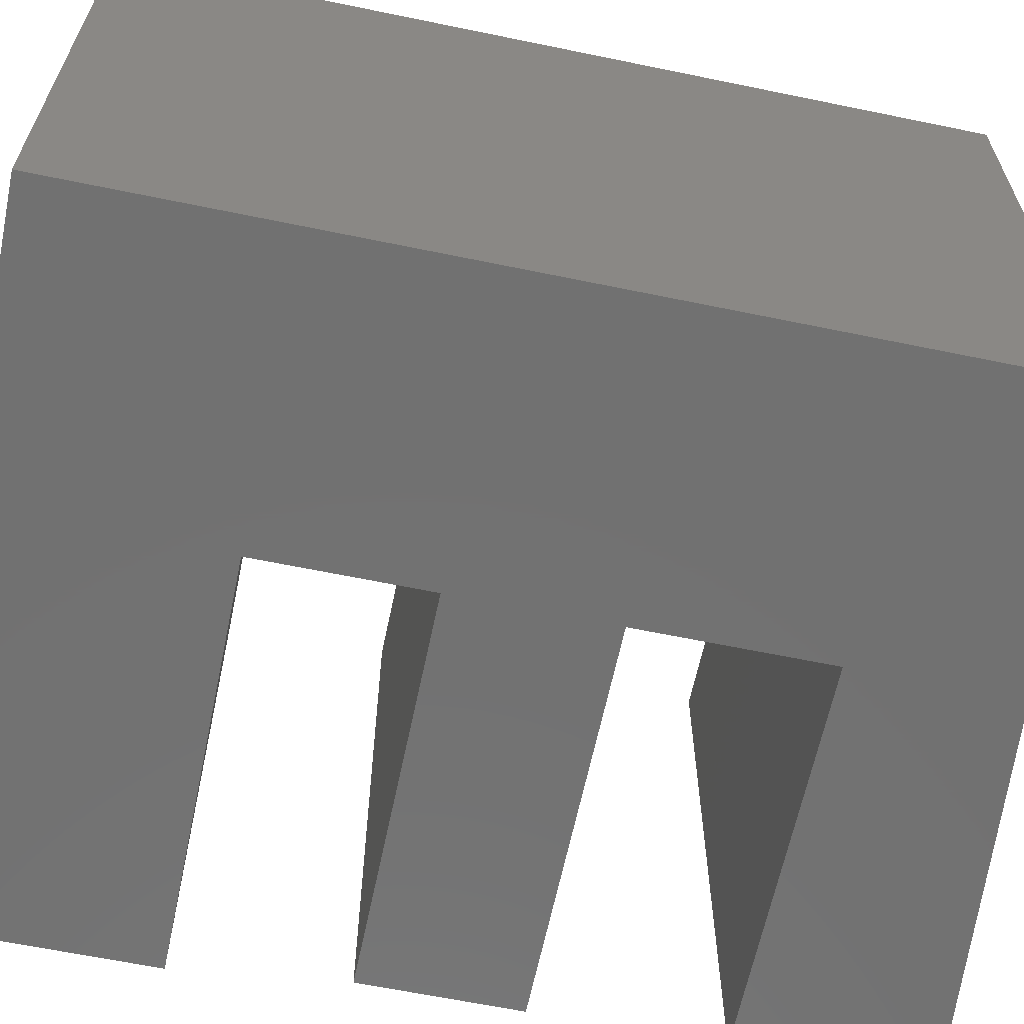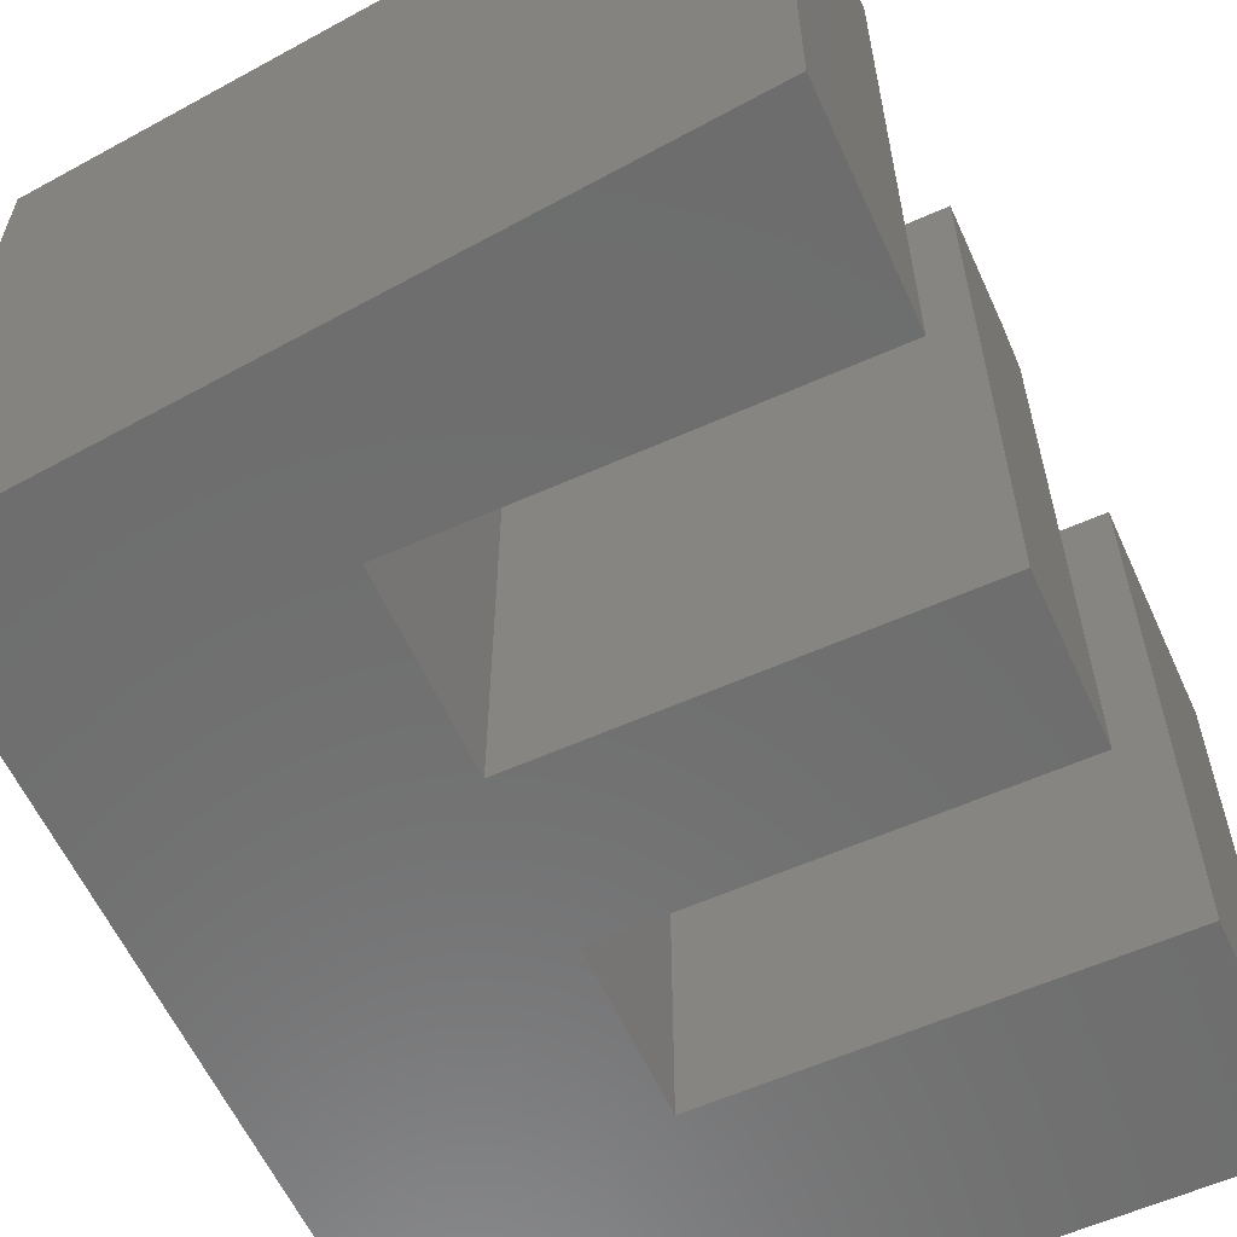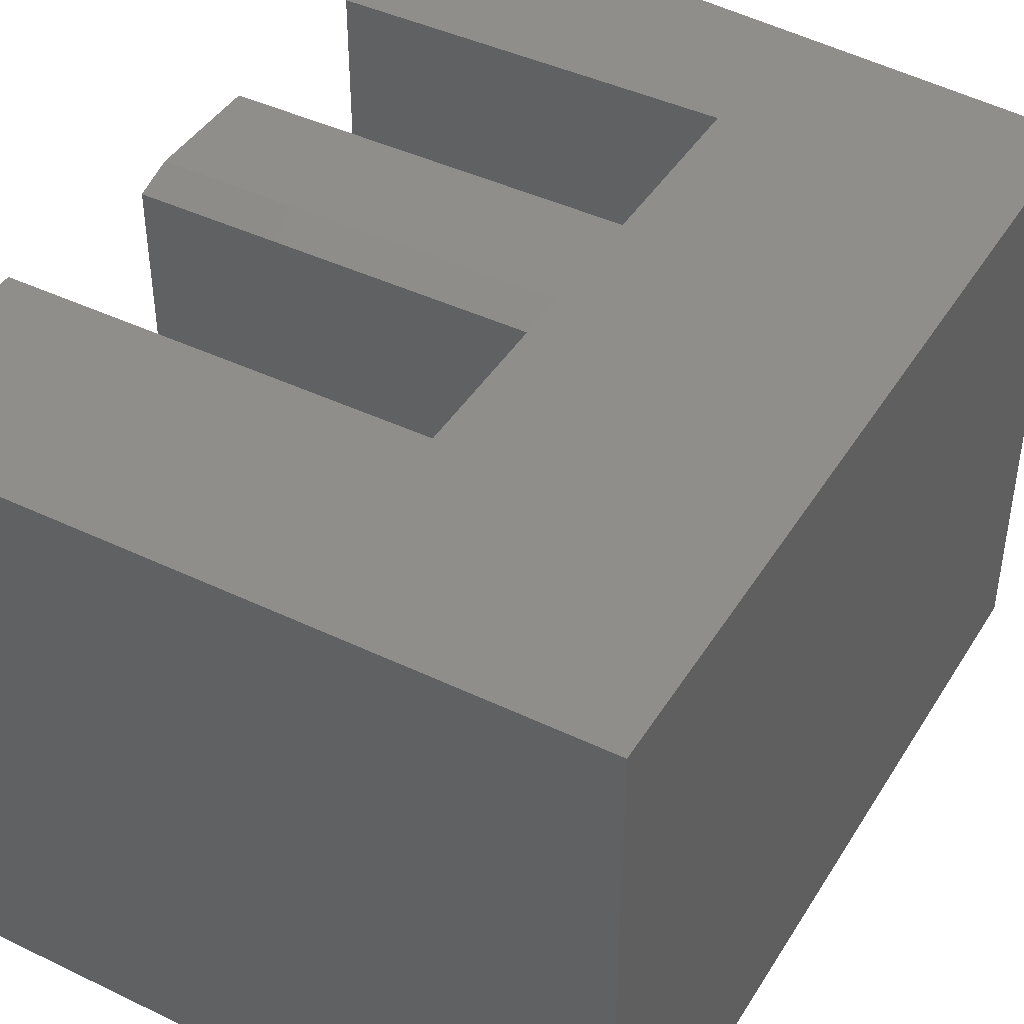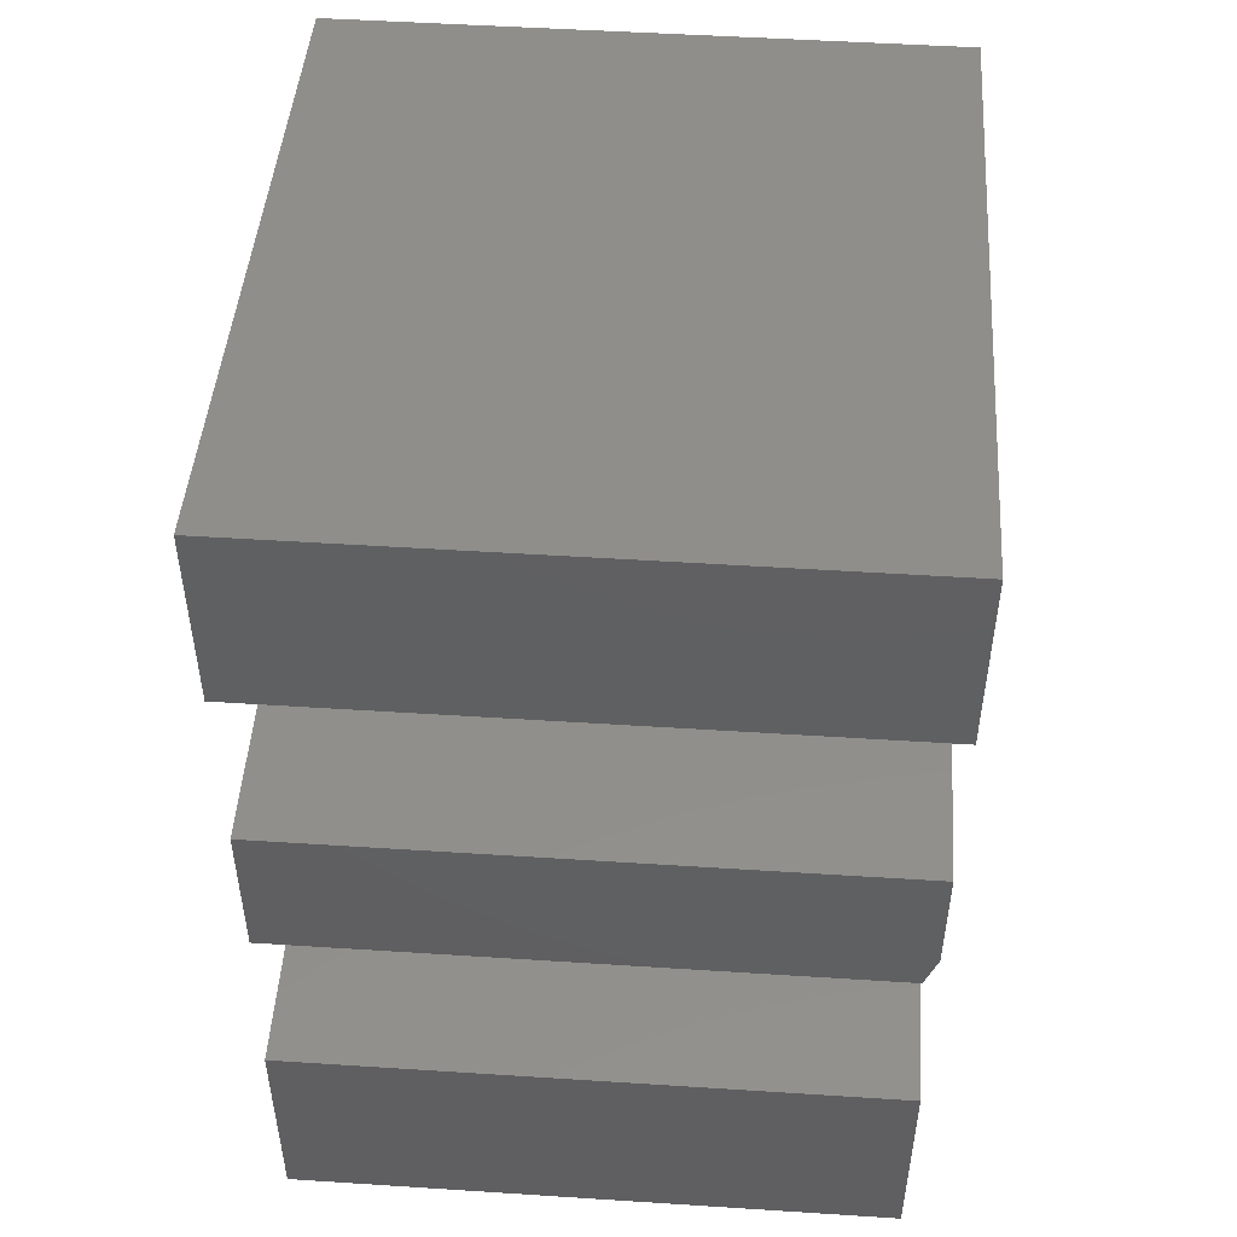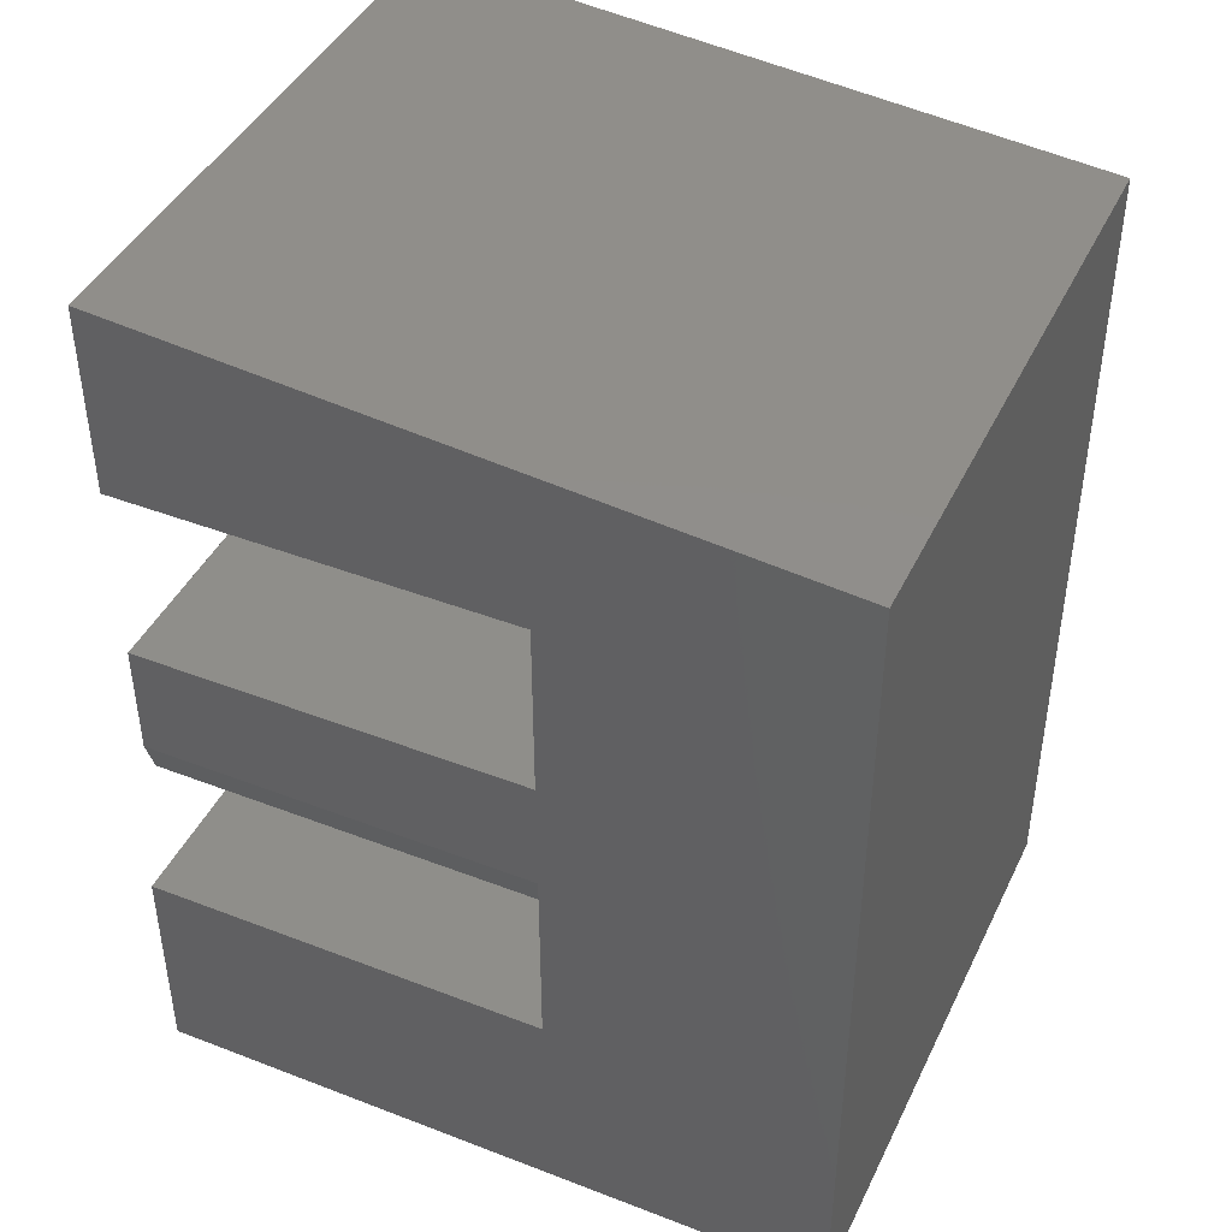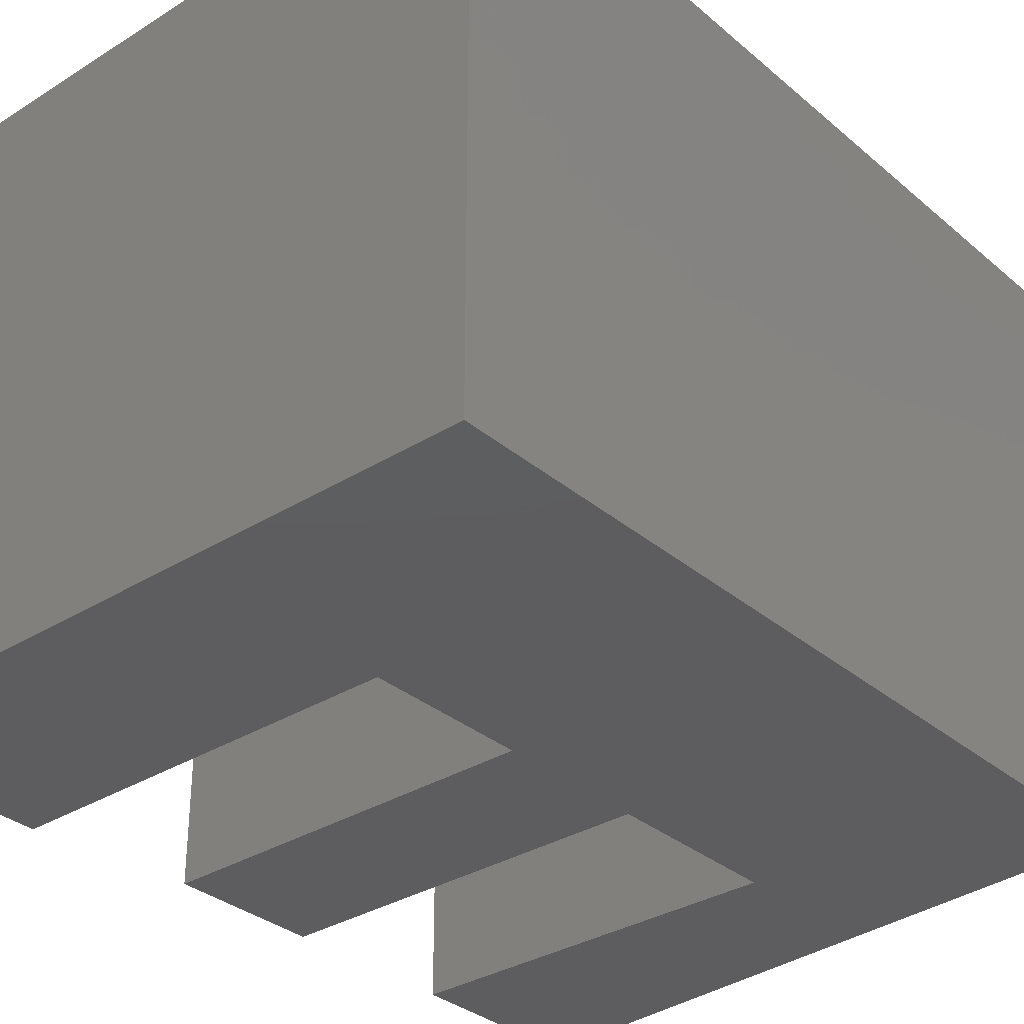
<metadata>
{"format":"stl","ext":"stl","renderer":"f3d","projection":"perspective","resolution":1024,"background":"white","views":[{"elev":-63.4,"azim":-101.8,"up":"+Y"},{"elev":-59.8,"azim":24.5,"up":"+Y"},{"elev":43.0,"azim":-150.4,"up":"+Y"},{"elev":49.6,"azim":94.1,"up":"+Z"},{"elev":43.2,"azim":-155.5,"up":"+Z"},{"elev":-33.0,"azim":-139.2,"up":"+Y"}]}
</metadata>
<code>
# stl→obj: 26 verts, 48 faces
v -0.2998 5.786e-17 0.2044
v -0.565 2.842e-17 0.2044
v -0.2998 -0.3828 0.2044
v -0.565 -0.3828 0.2044
v -0.75 3.047e-17 0.6114
v -0.3121 8.114e-17 0.6484
v -0.3121 7.43e-17 0.5251
v -0.565 4.622e-17 0.5251
v -0.565 3.972e-17 0.4079
v -0.565 3.554e-17 0.3326
v -0.75 0 0.0625
v -0.3121 6.361e-17 0.3326
v -0.3121 6.779e-17 0.4079
v -0.2998 4.999e-17 0.0625
v -0.3121 -0.3828 0.4079
v -0.3121 -0.3828 0.3092
v -0.3121 -0.007812 0.3092
v -0.565 -0.007812 0.3092
v -0.565 -0.3828 0.3092
v -0.75 -0.3828 0.6114
v -0.75 -0.3828 0.0625
v -0.565 -0.3828 0.4079
v -0.565 -0.3828 0.5251
v -0.3121 -0.3828 0.5251
v -0.3121 -0.3828 0.6484
v -0.2998 -0.3828 0.0625
f 1 2 3
f 3 2 4
f 5 6 7
f 5 7 8
f 5 8 9
f 5 9 10
f 5 10 2
f 5 2 11
f 10 9 12
f 12 9 13
f 11 2 14
f 14 2 1
f 15 16 13
f 13 16 17
f 13 17 12
f 18 17 19
f 19 17 16
f 19 4 18
f 18 4 2
f 18 2 10
f 20 5 21
f 21 5 11
f 18 10 17
f 17 10 12
f 20 21 4
f 20 4 19
f 20 19 22
f 20 22 23
f 20 23 24
f 20 24 25
f 19 16 22
f 22 16 15
f 21 26 4
f 4 26 3
f 25 6 20
f 20 6 5
f 7 6 24
f 24 6 25
f 8 7 23
f 23 7 24
f 9 8 22
f 22 8 23
f 13 9 15
f 15 9 22
f 14 1 26
f 26 1 3
f 21 11 26
f 26 11 14

</code>
